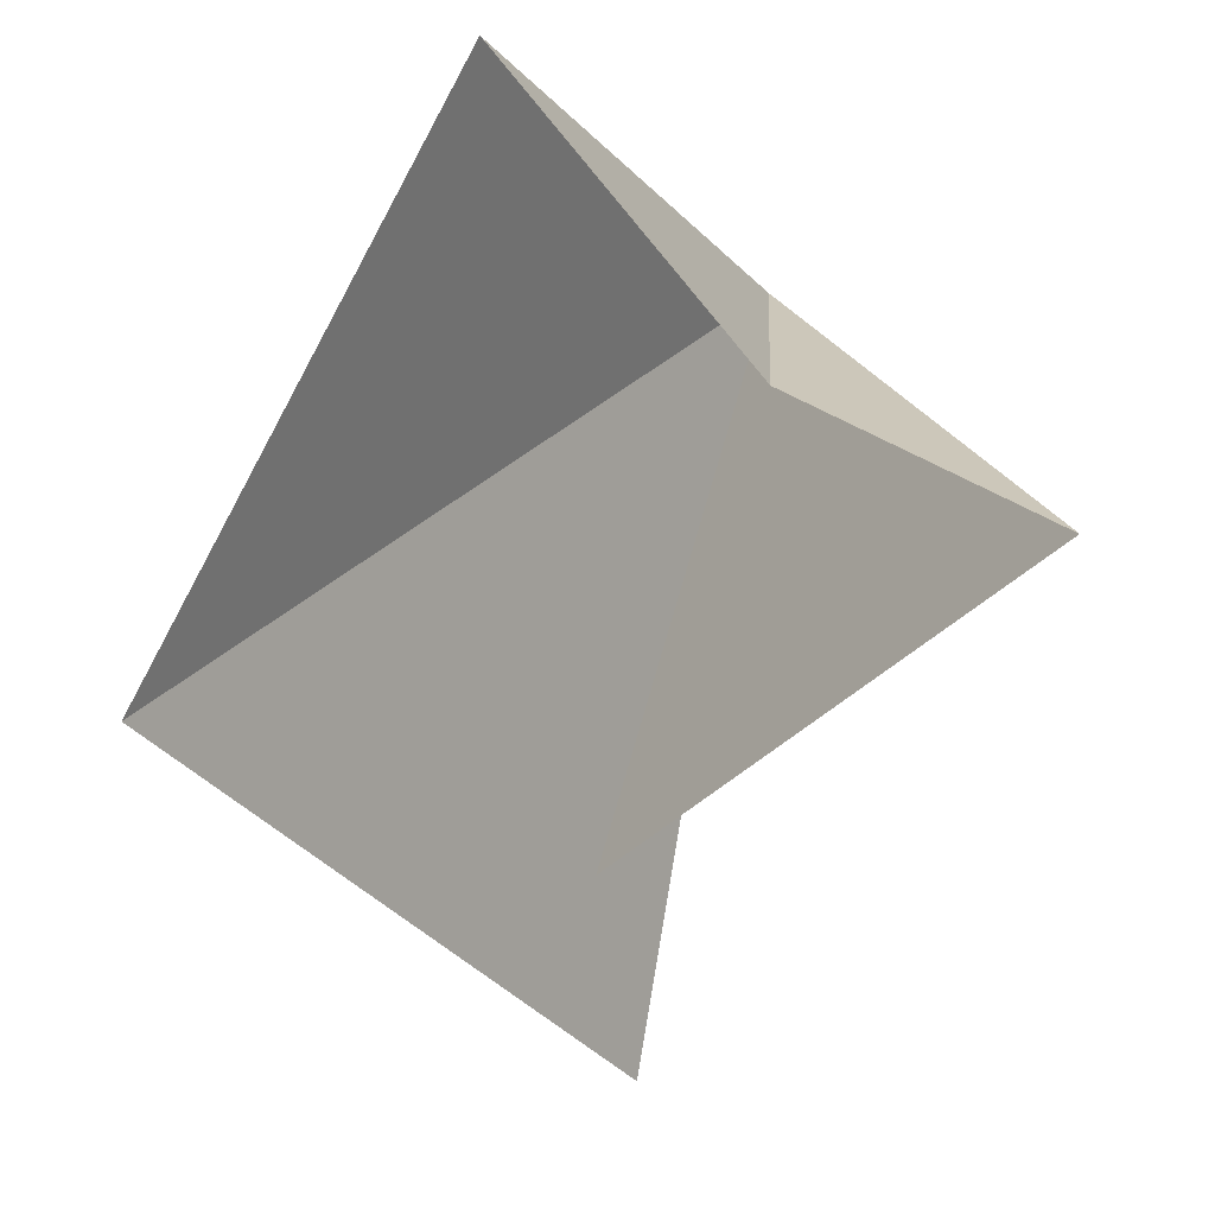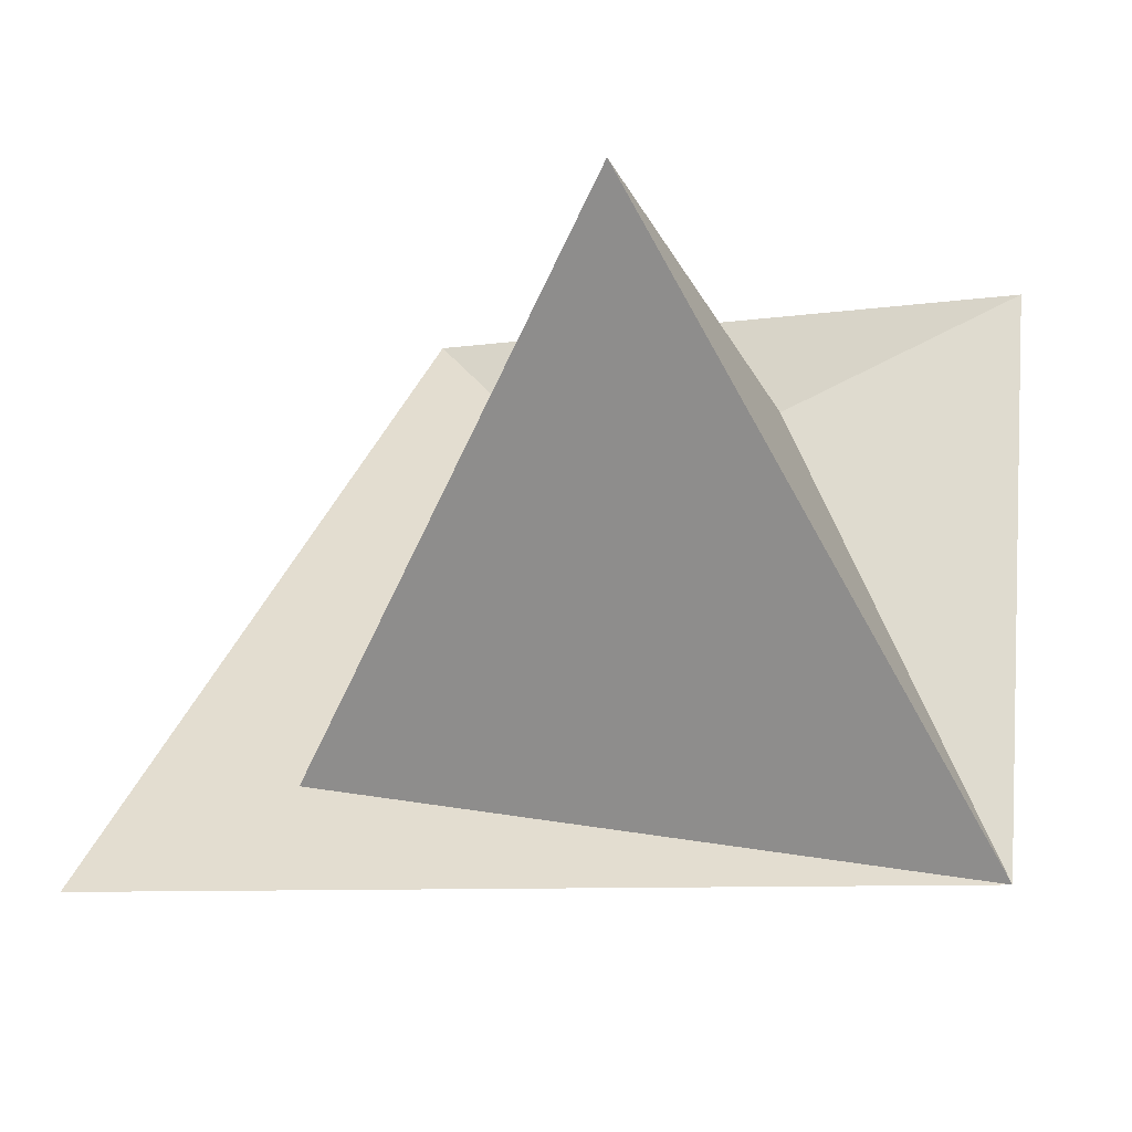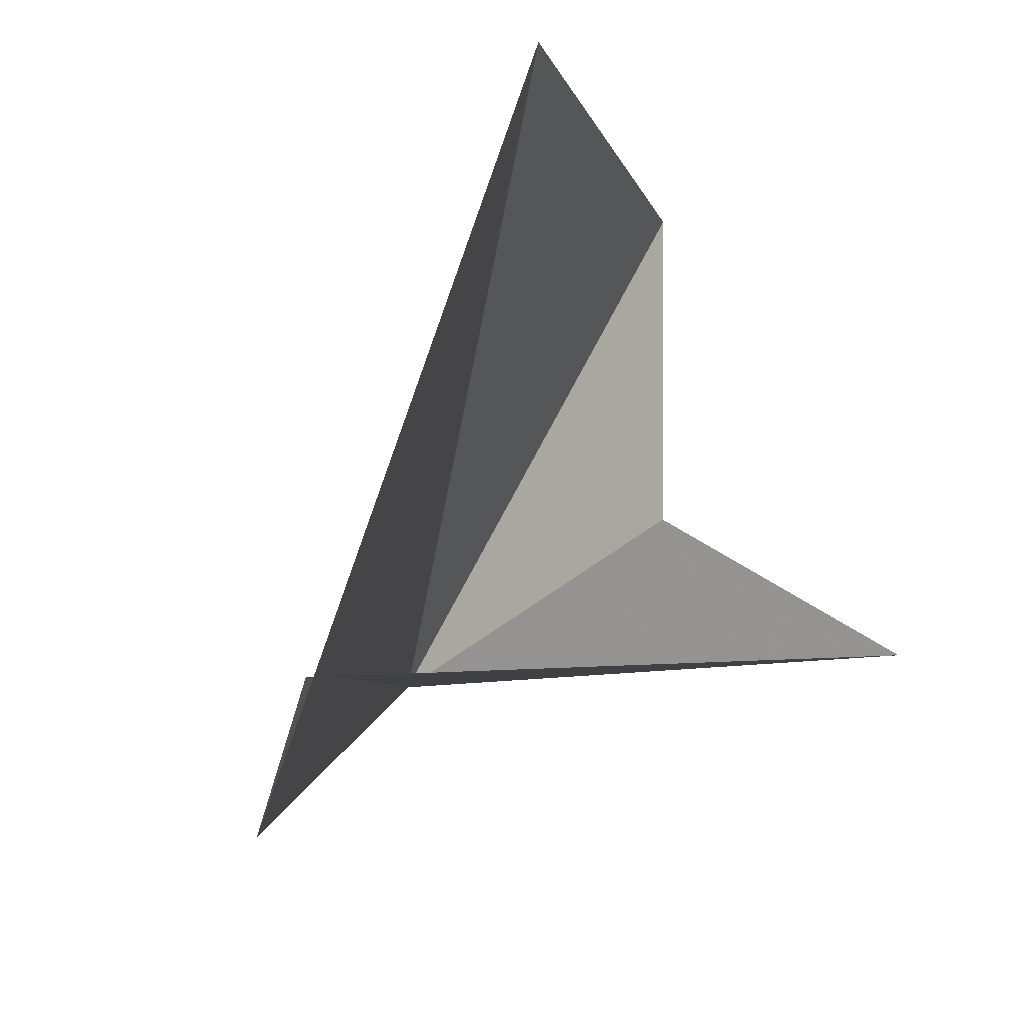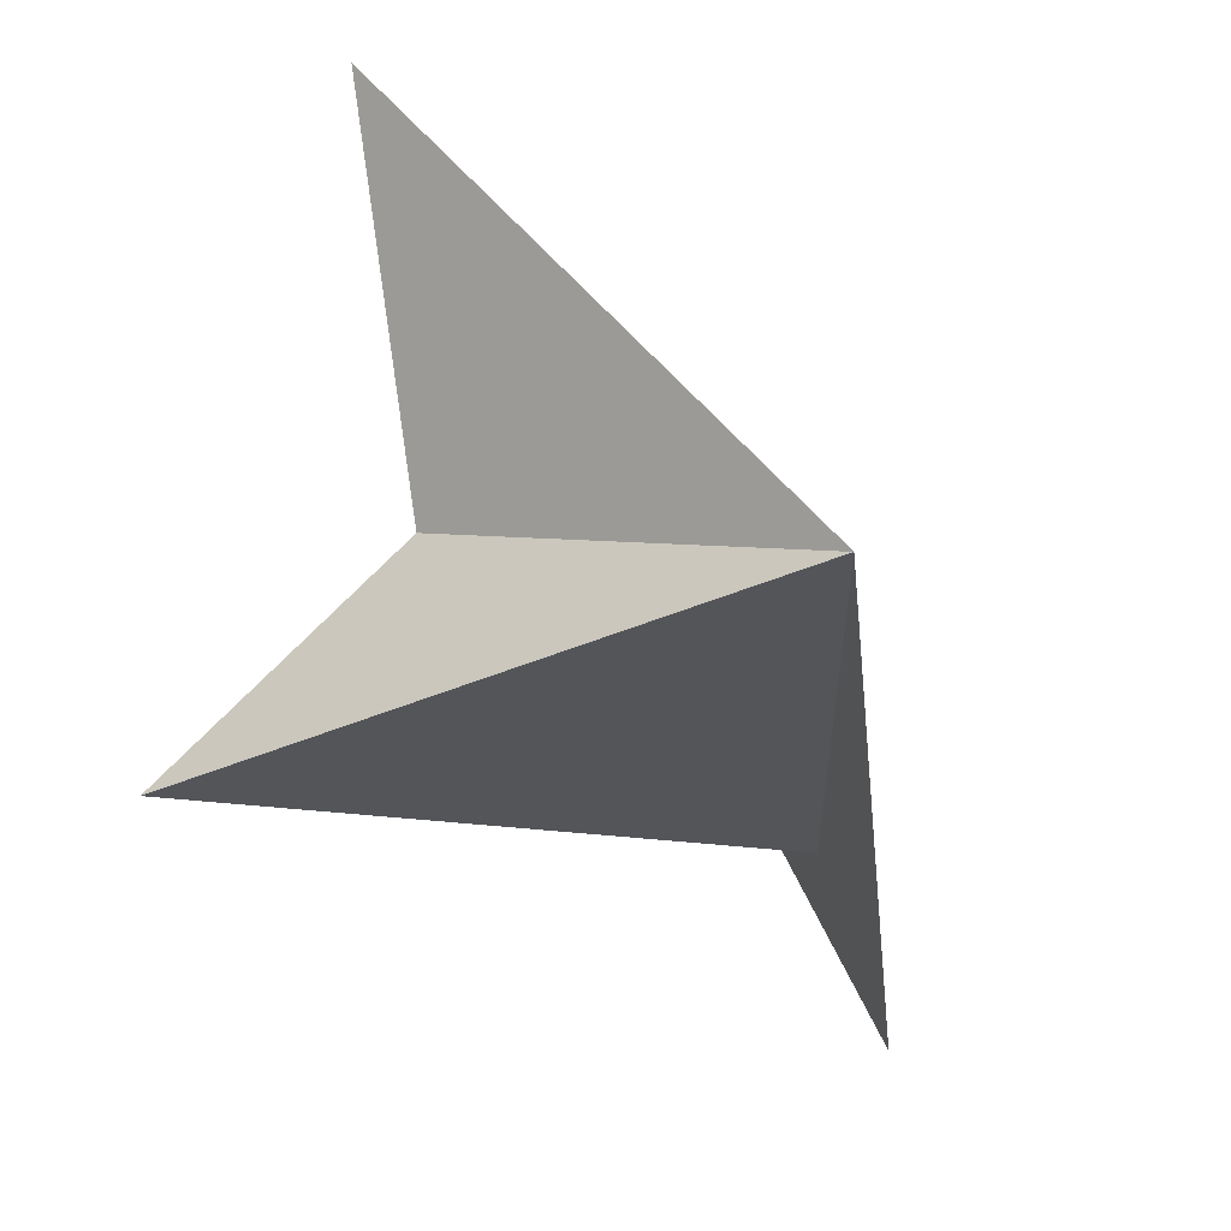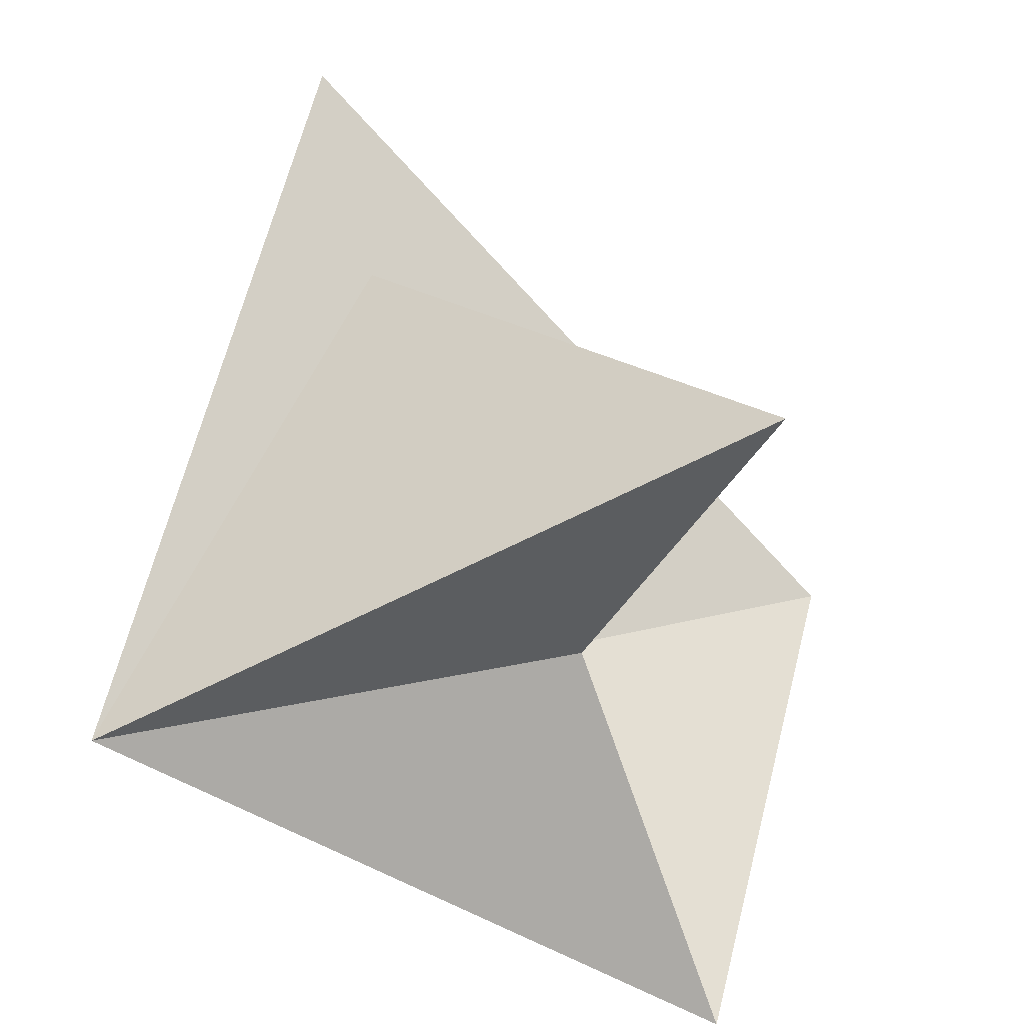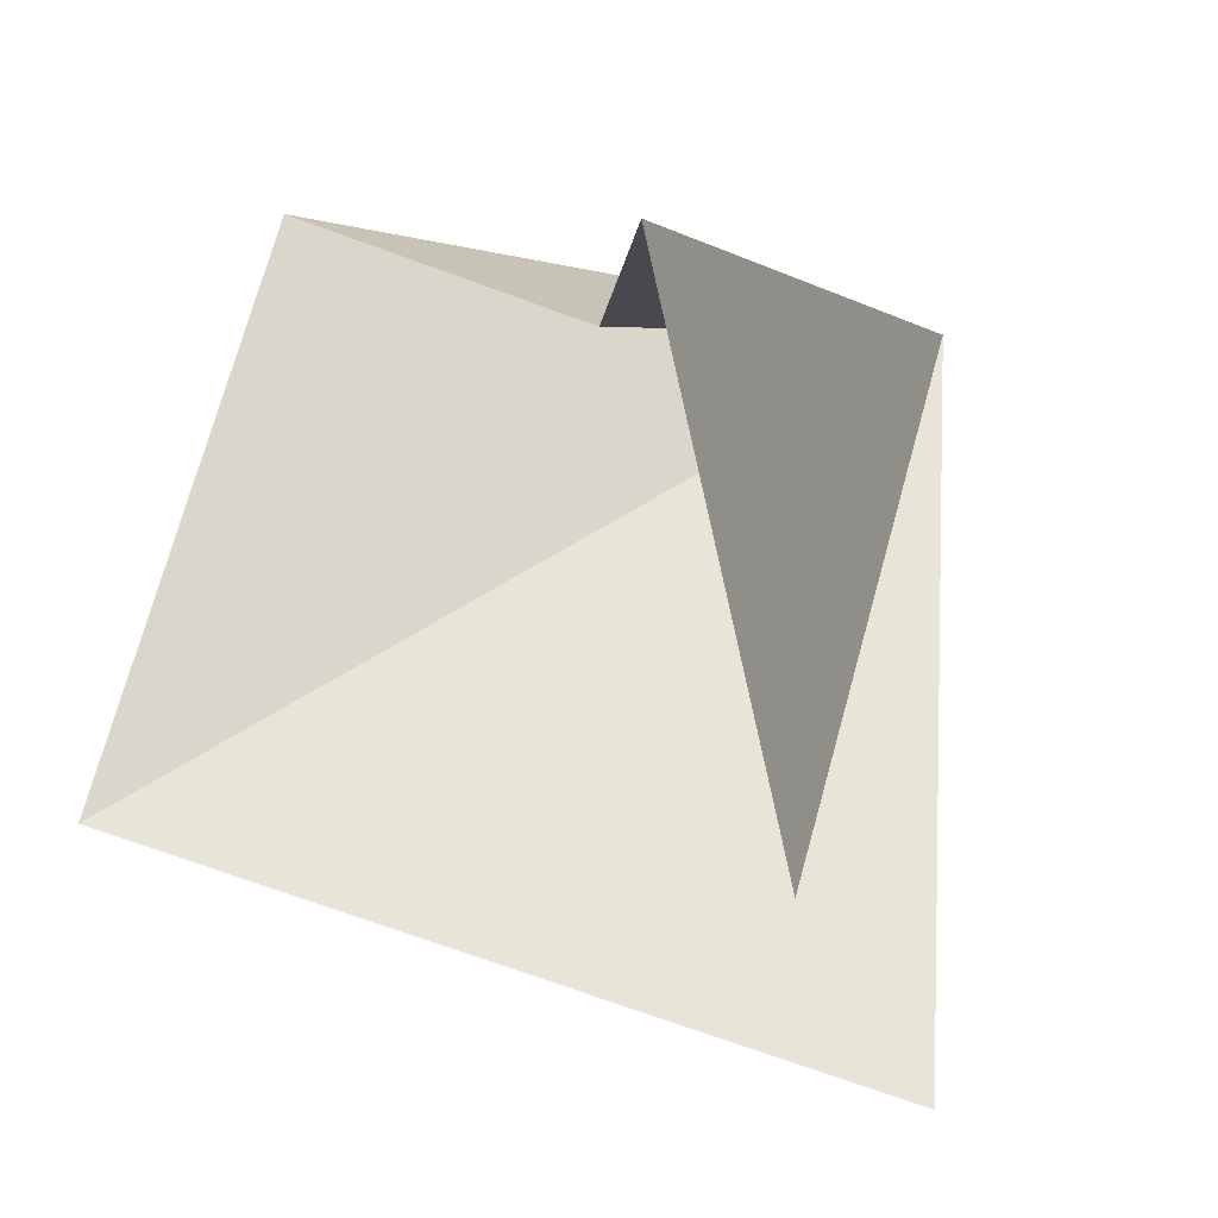
<metadata>
{"format":"obj","ext":"obj","renderer":"f3d","projection":"perspective","resolution":1024,"background":"white","views":[{"elev":-9.6,"azim":89.2,"up":"+Z"},{"elev":77.4,"azim":-87.4,"up":"+Y"},{"elev":-77.8,"azim":36.4,"up":"+Z"},{"elev":47.3,"azim":-151.8,"up":"+Z"},{"elev":66.6,"azim":14.4,"up":"+Y"},{"elev":-39.5,"azim":144.5,"up":"+Z"}]}
</metadata>
<code>
v 0.1315 0.4587 0.219
v 0.6789 0.9347 0.5194
v 0.03457 0.5297 0.007698
v 0.06684 0.6868 0.9304
v 0.5269 0.6539 0.7012
v 0.7622 0.04746 0.3282
v 0.7564 0.3653 0.9826
f 1 2 4
f 2 5 4
f 4 5 7
f 4 7 6
f 4 6 3
f 4 3 1

</code>
